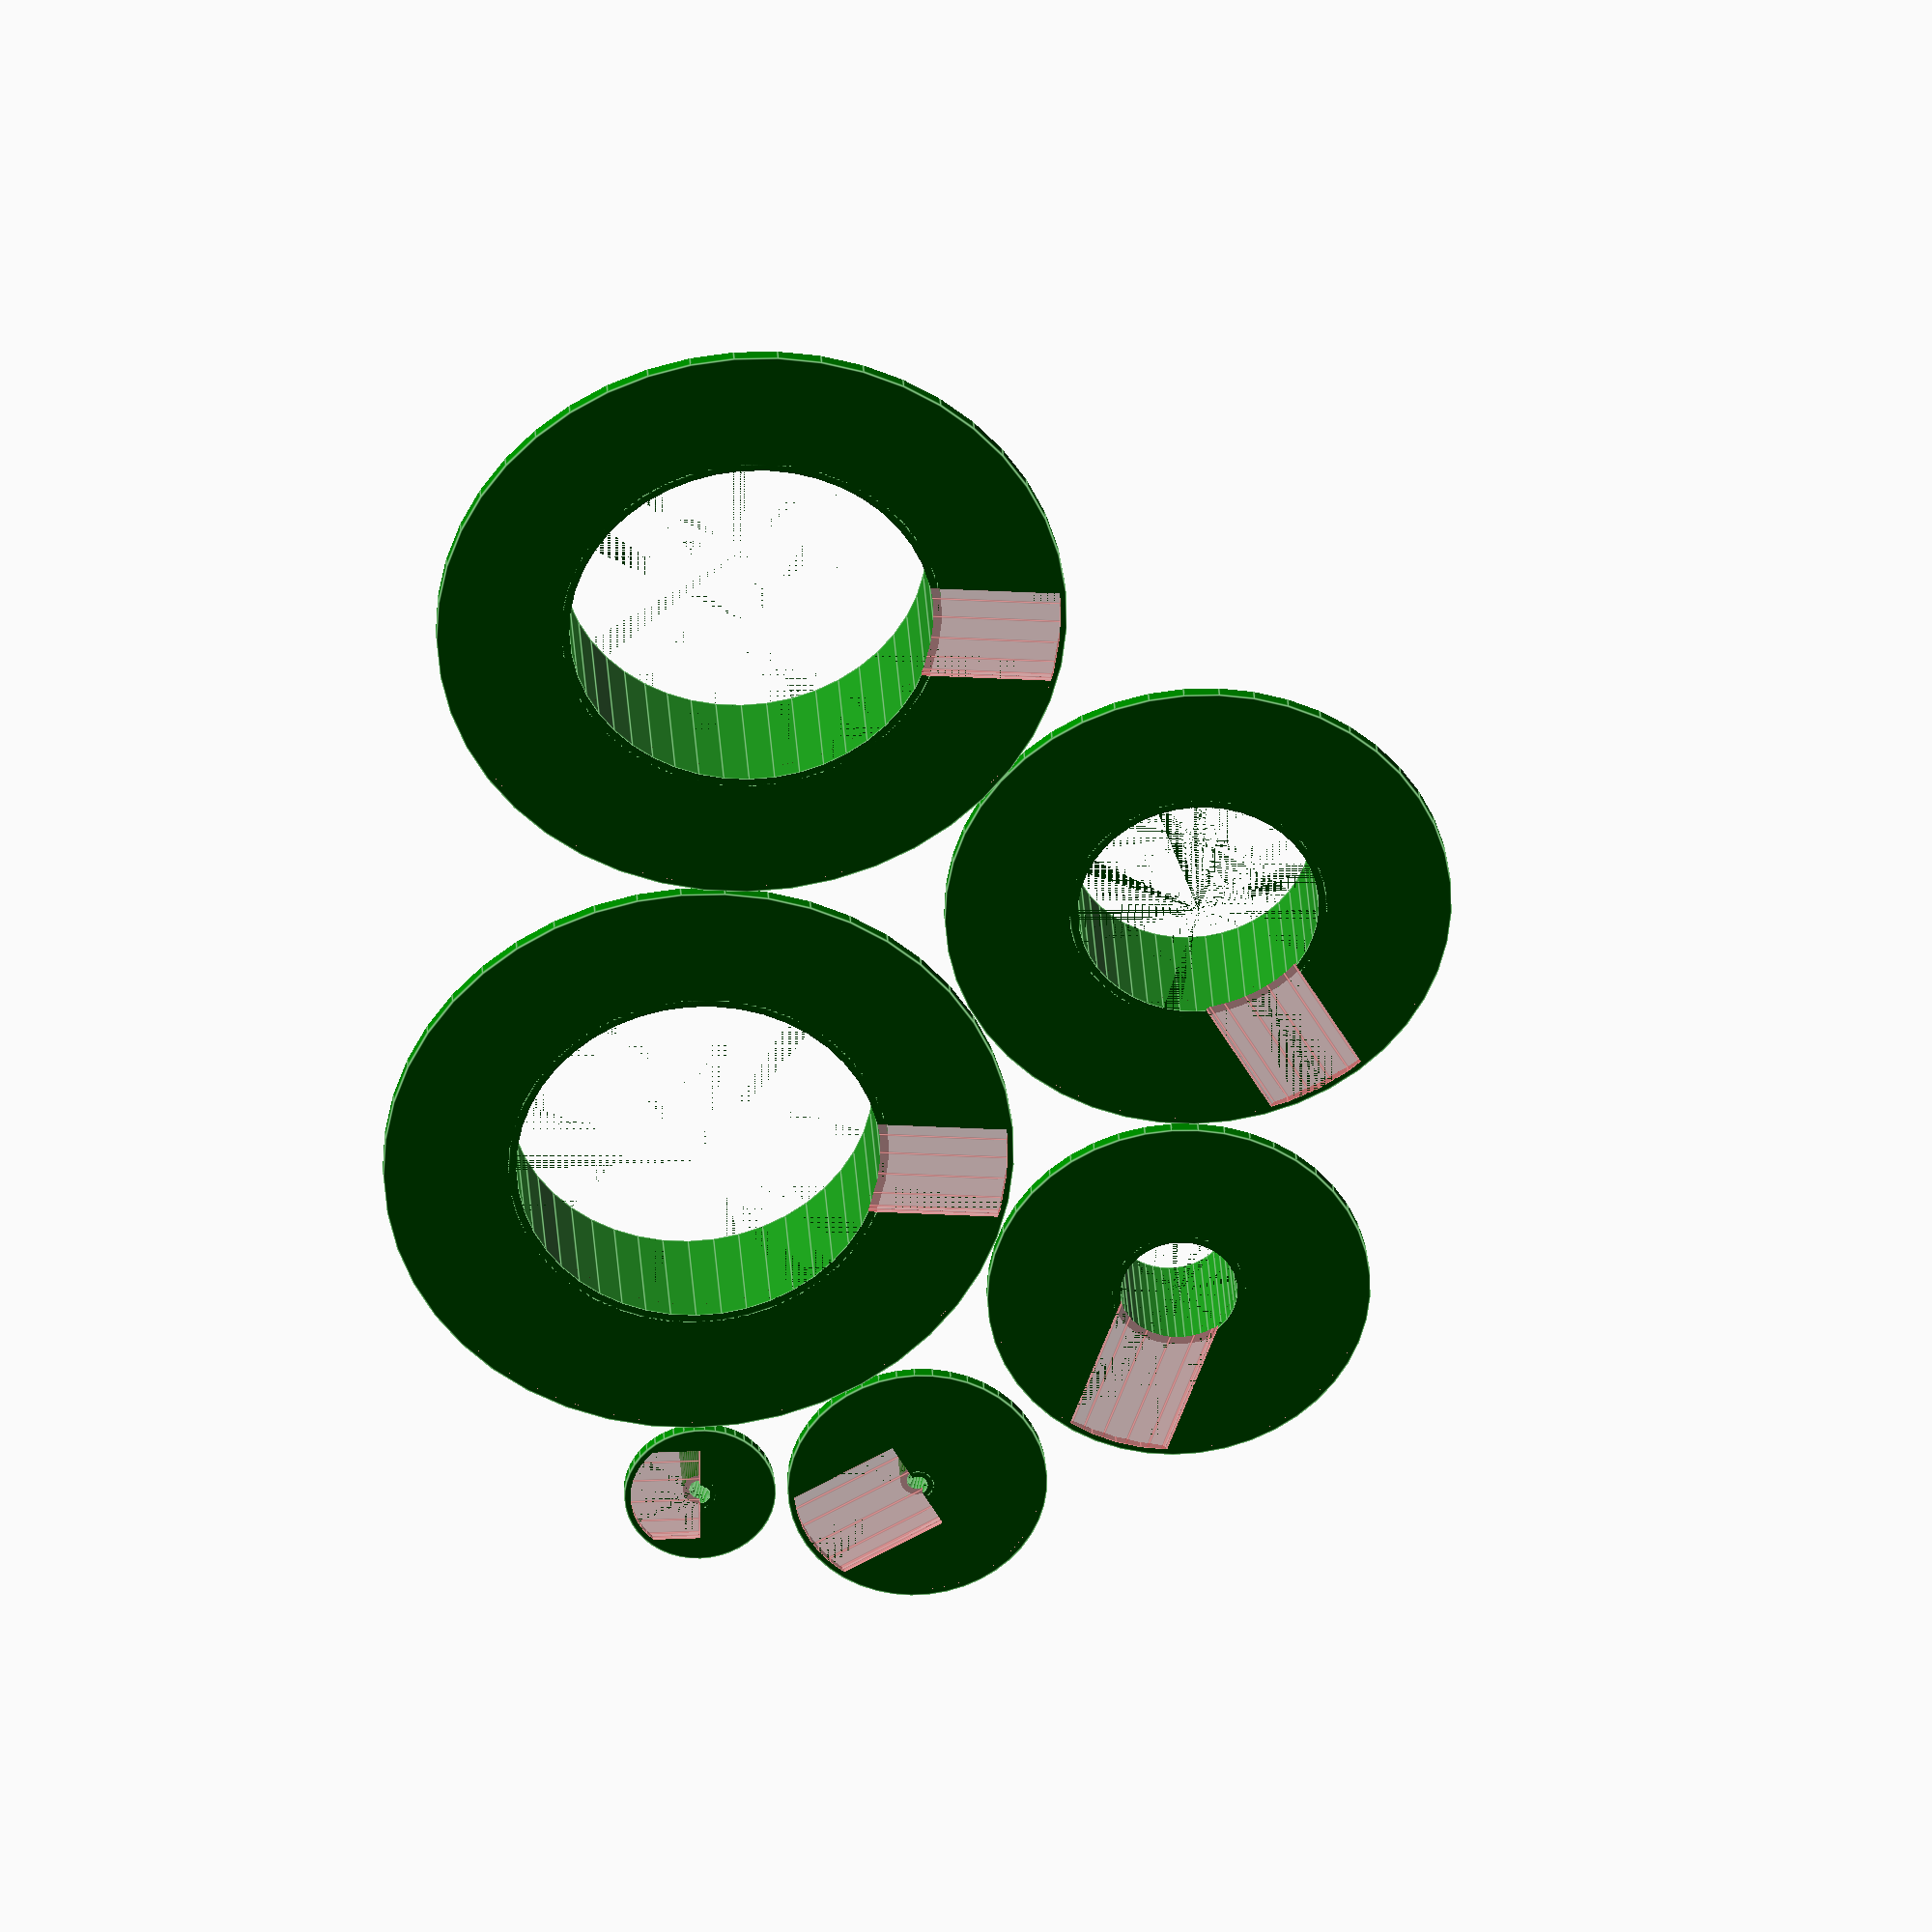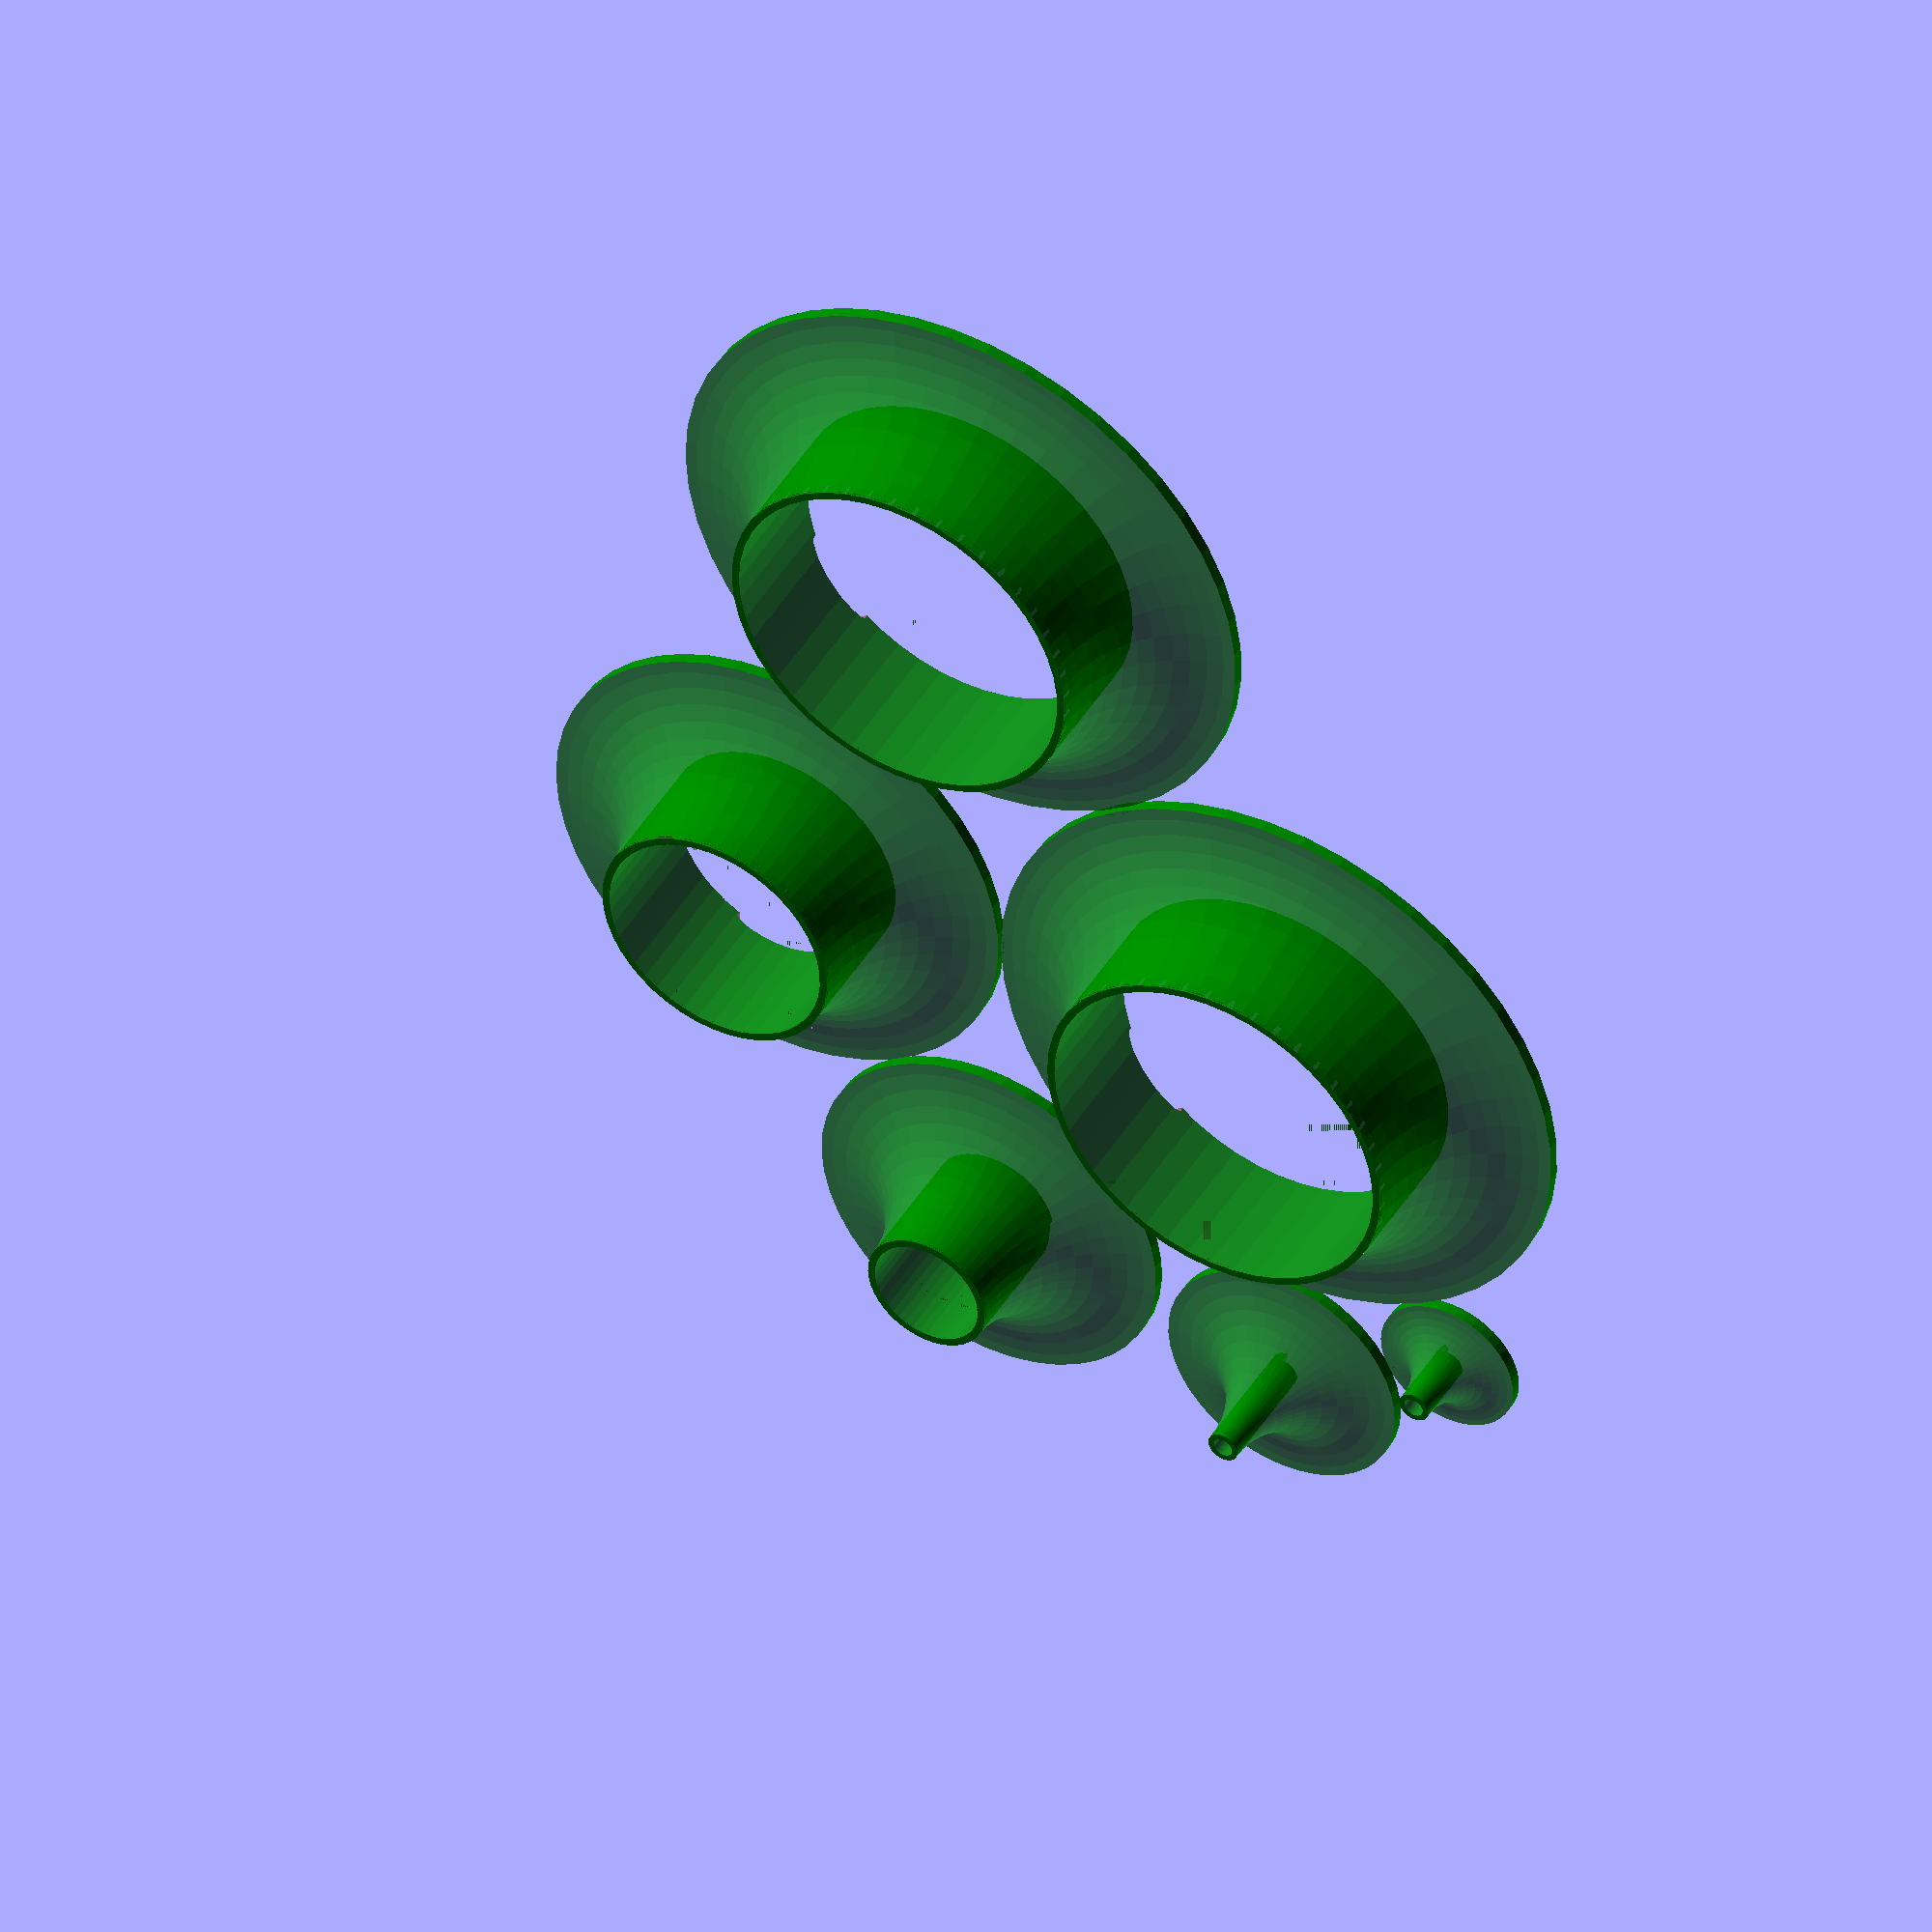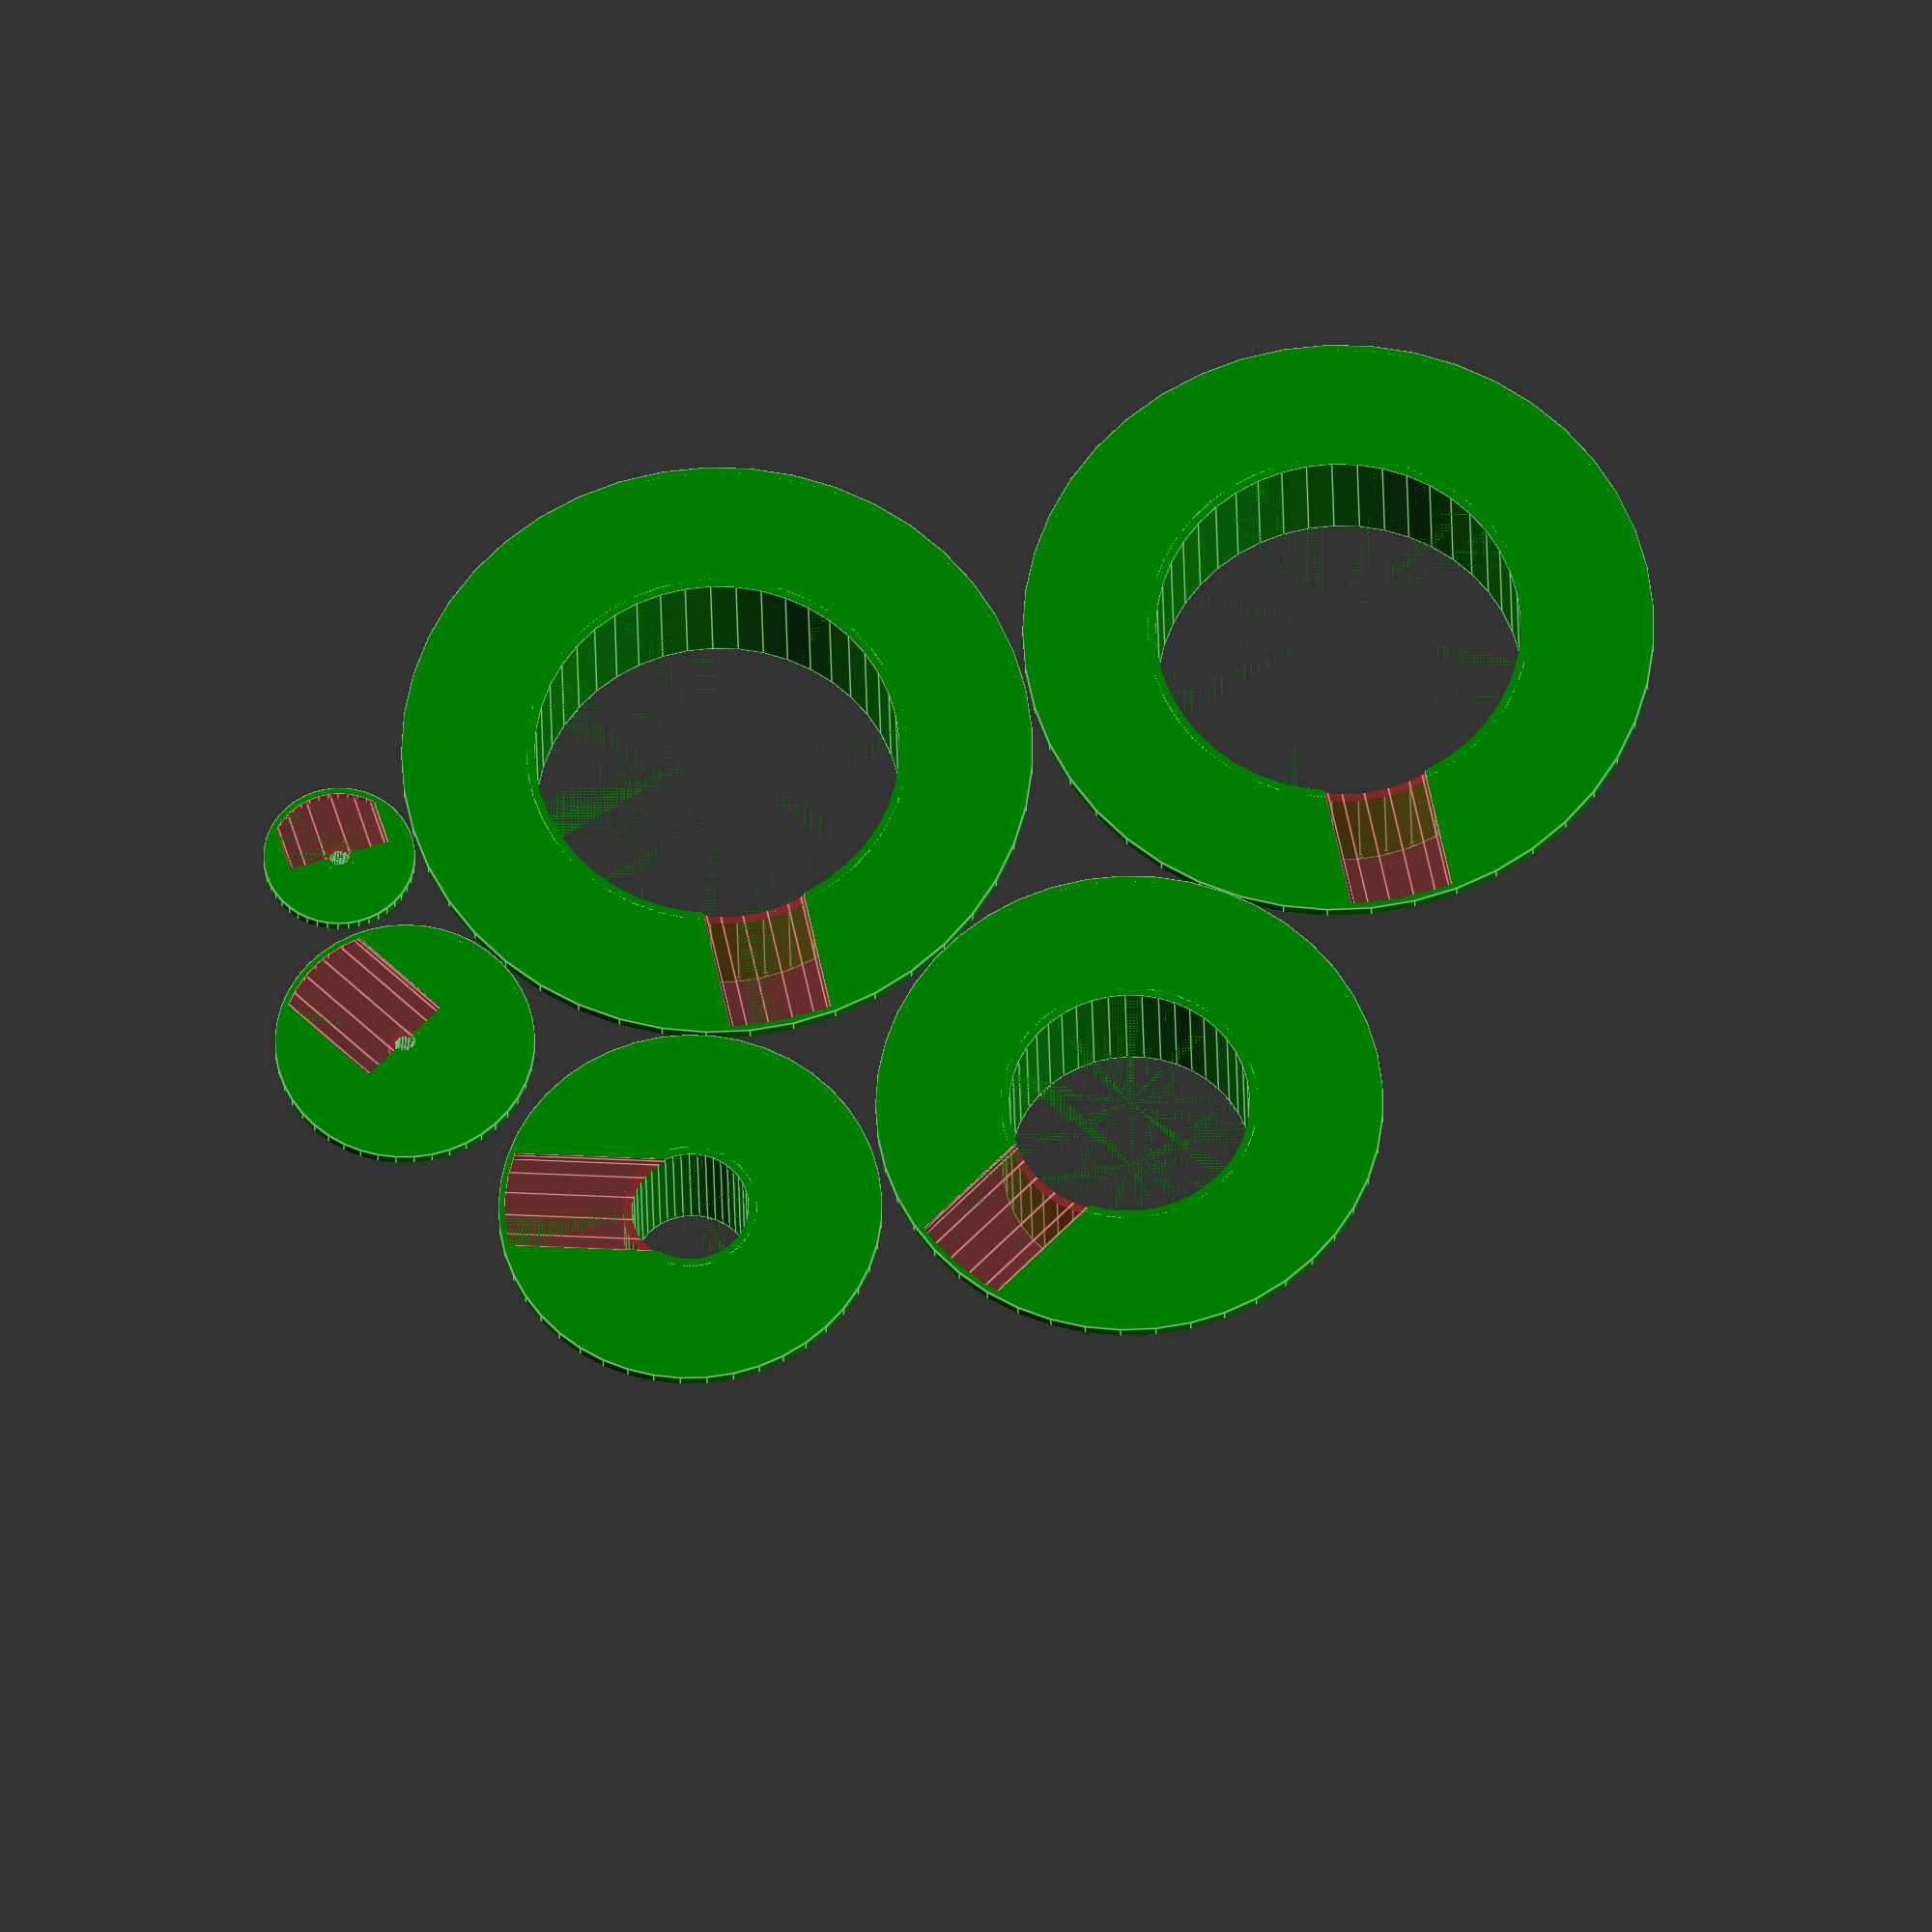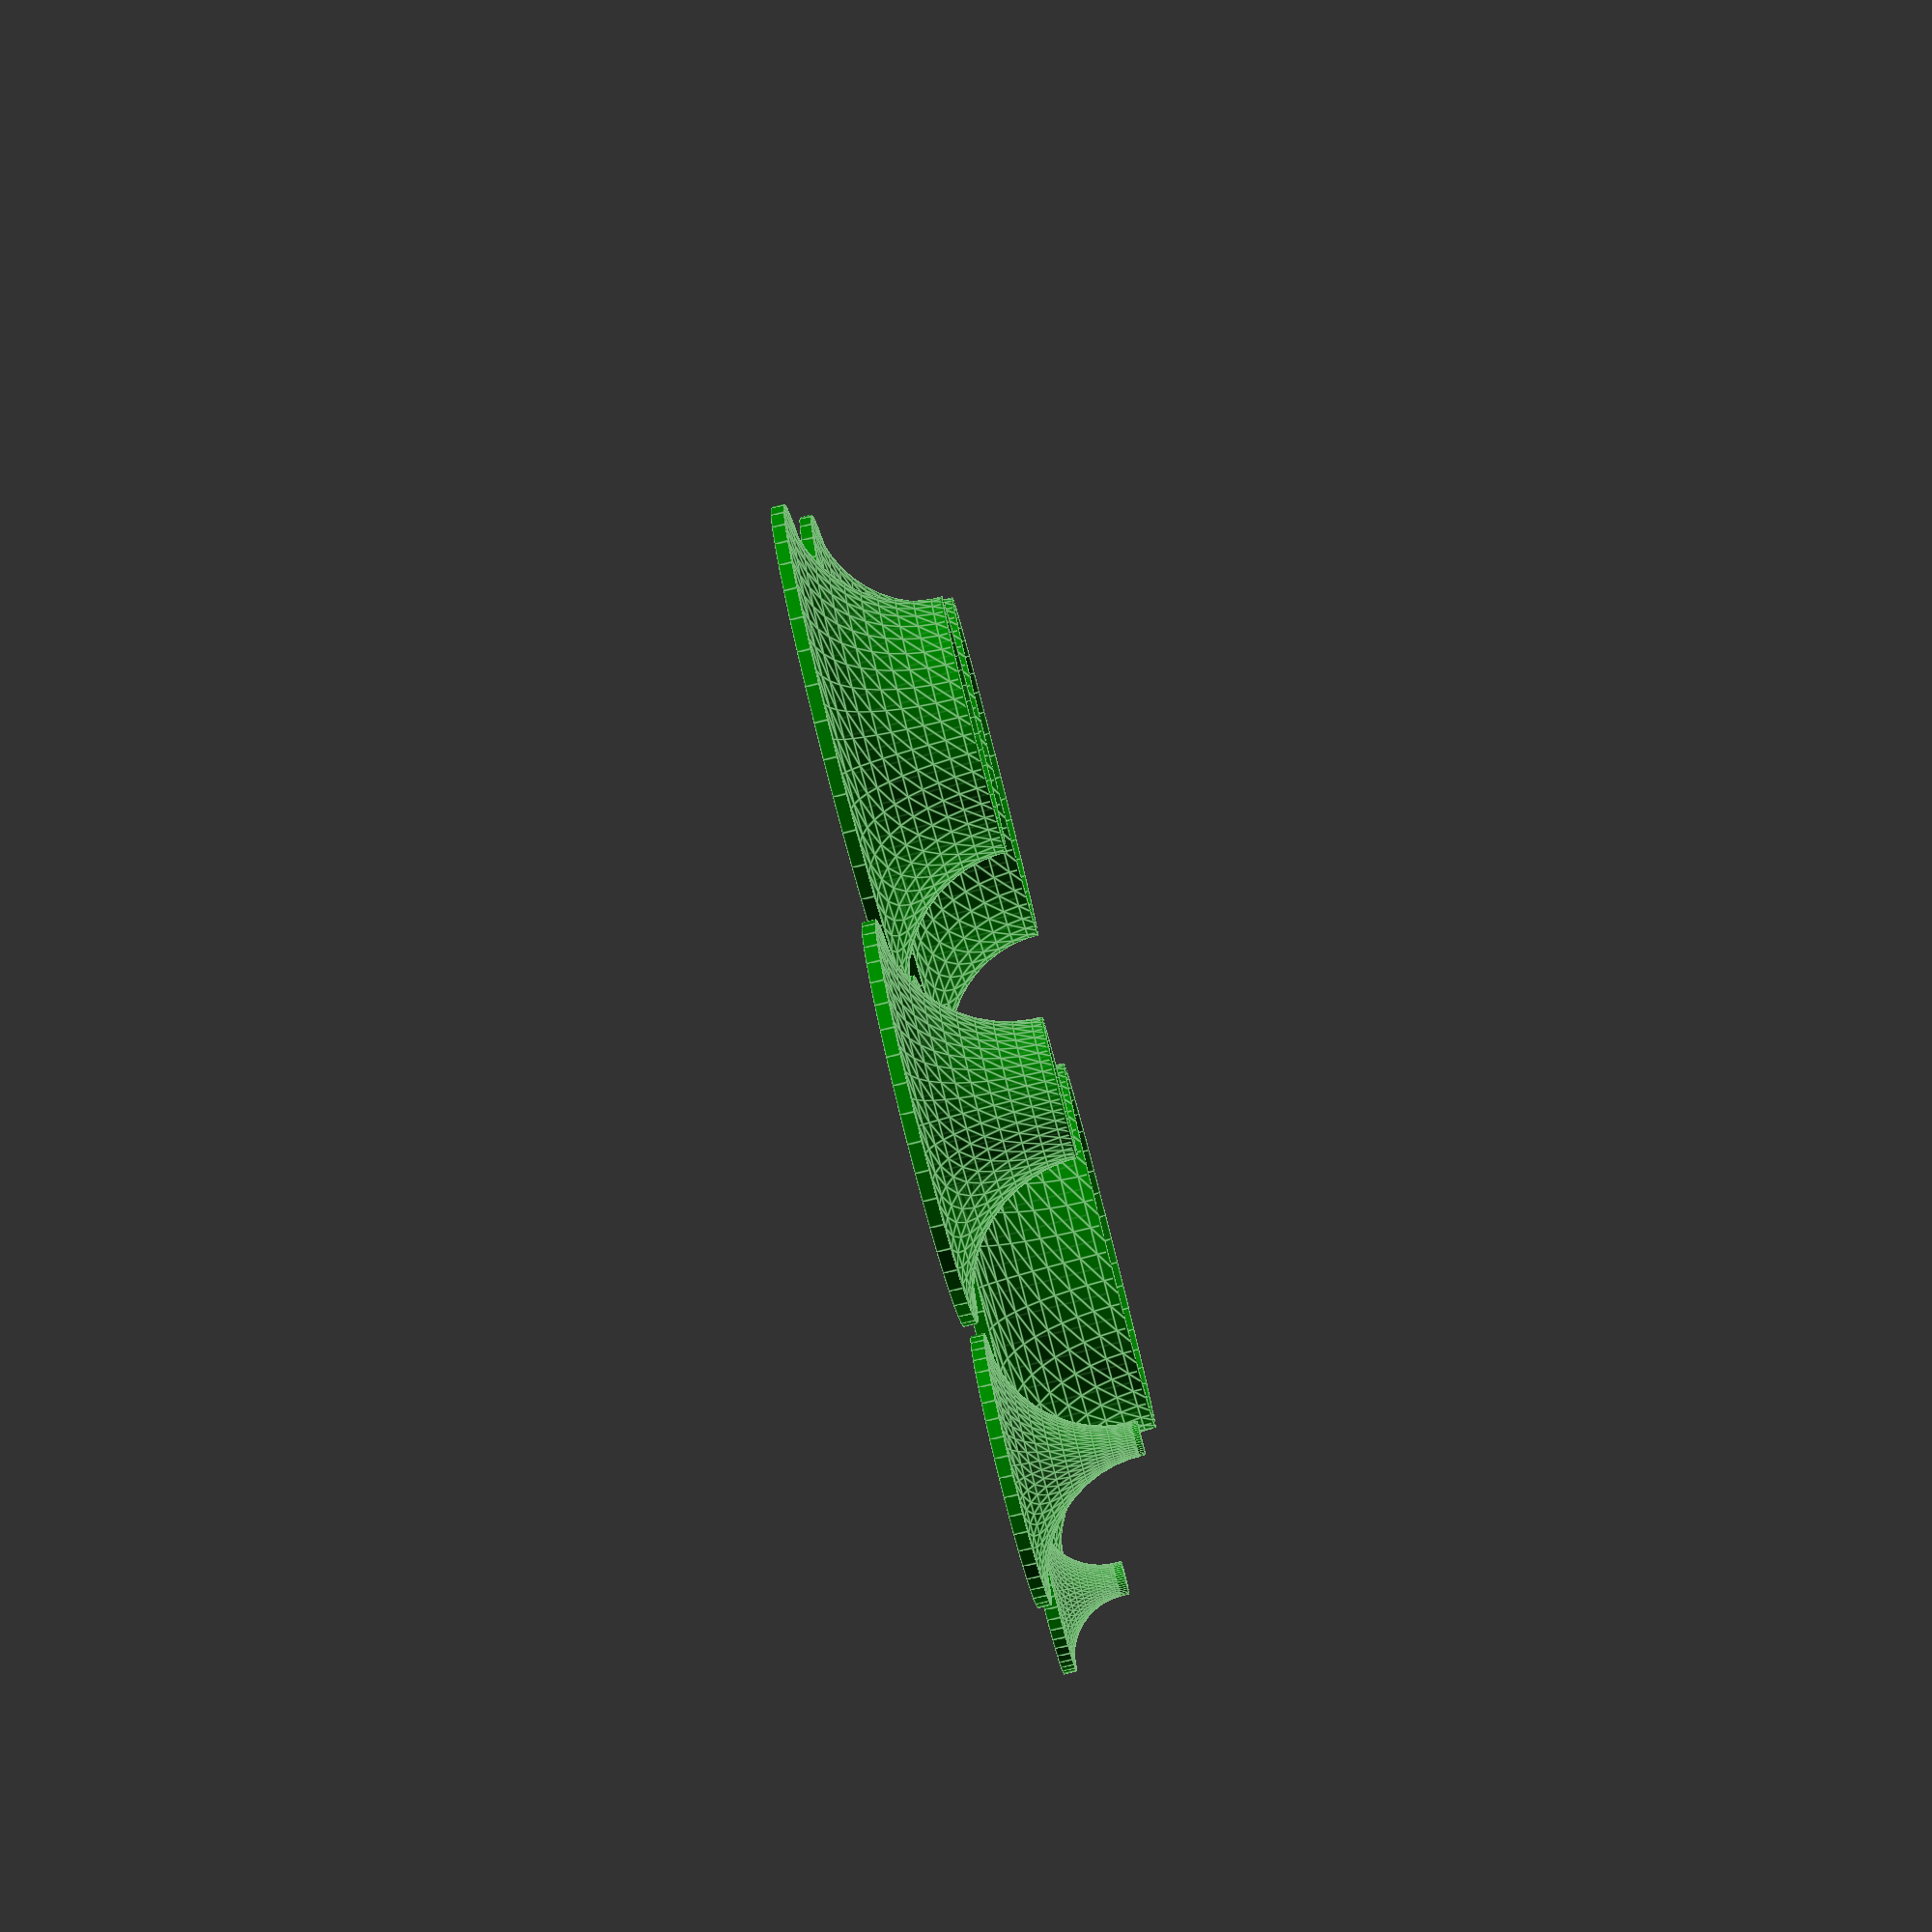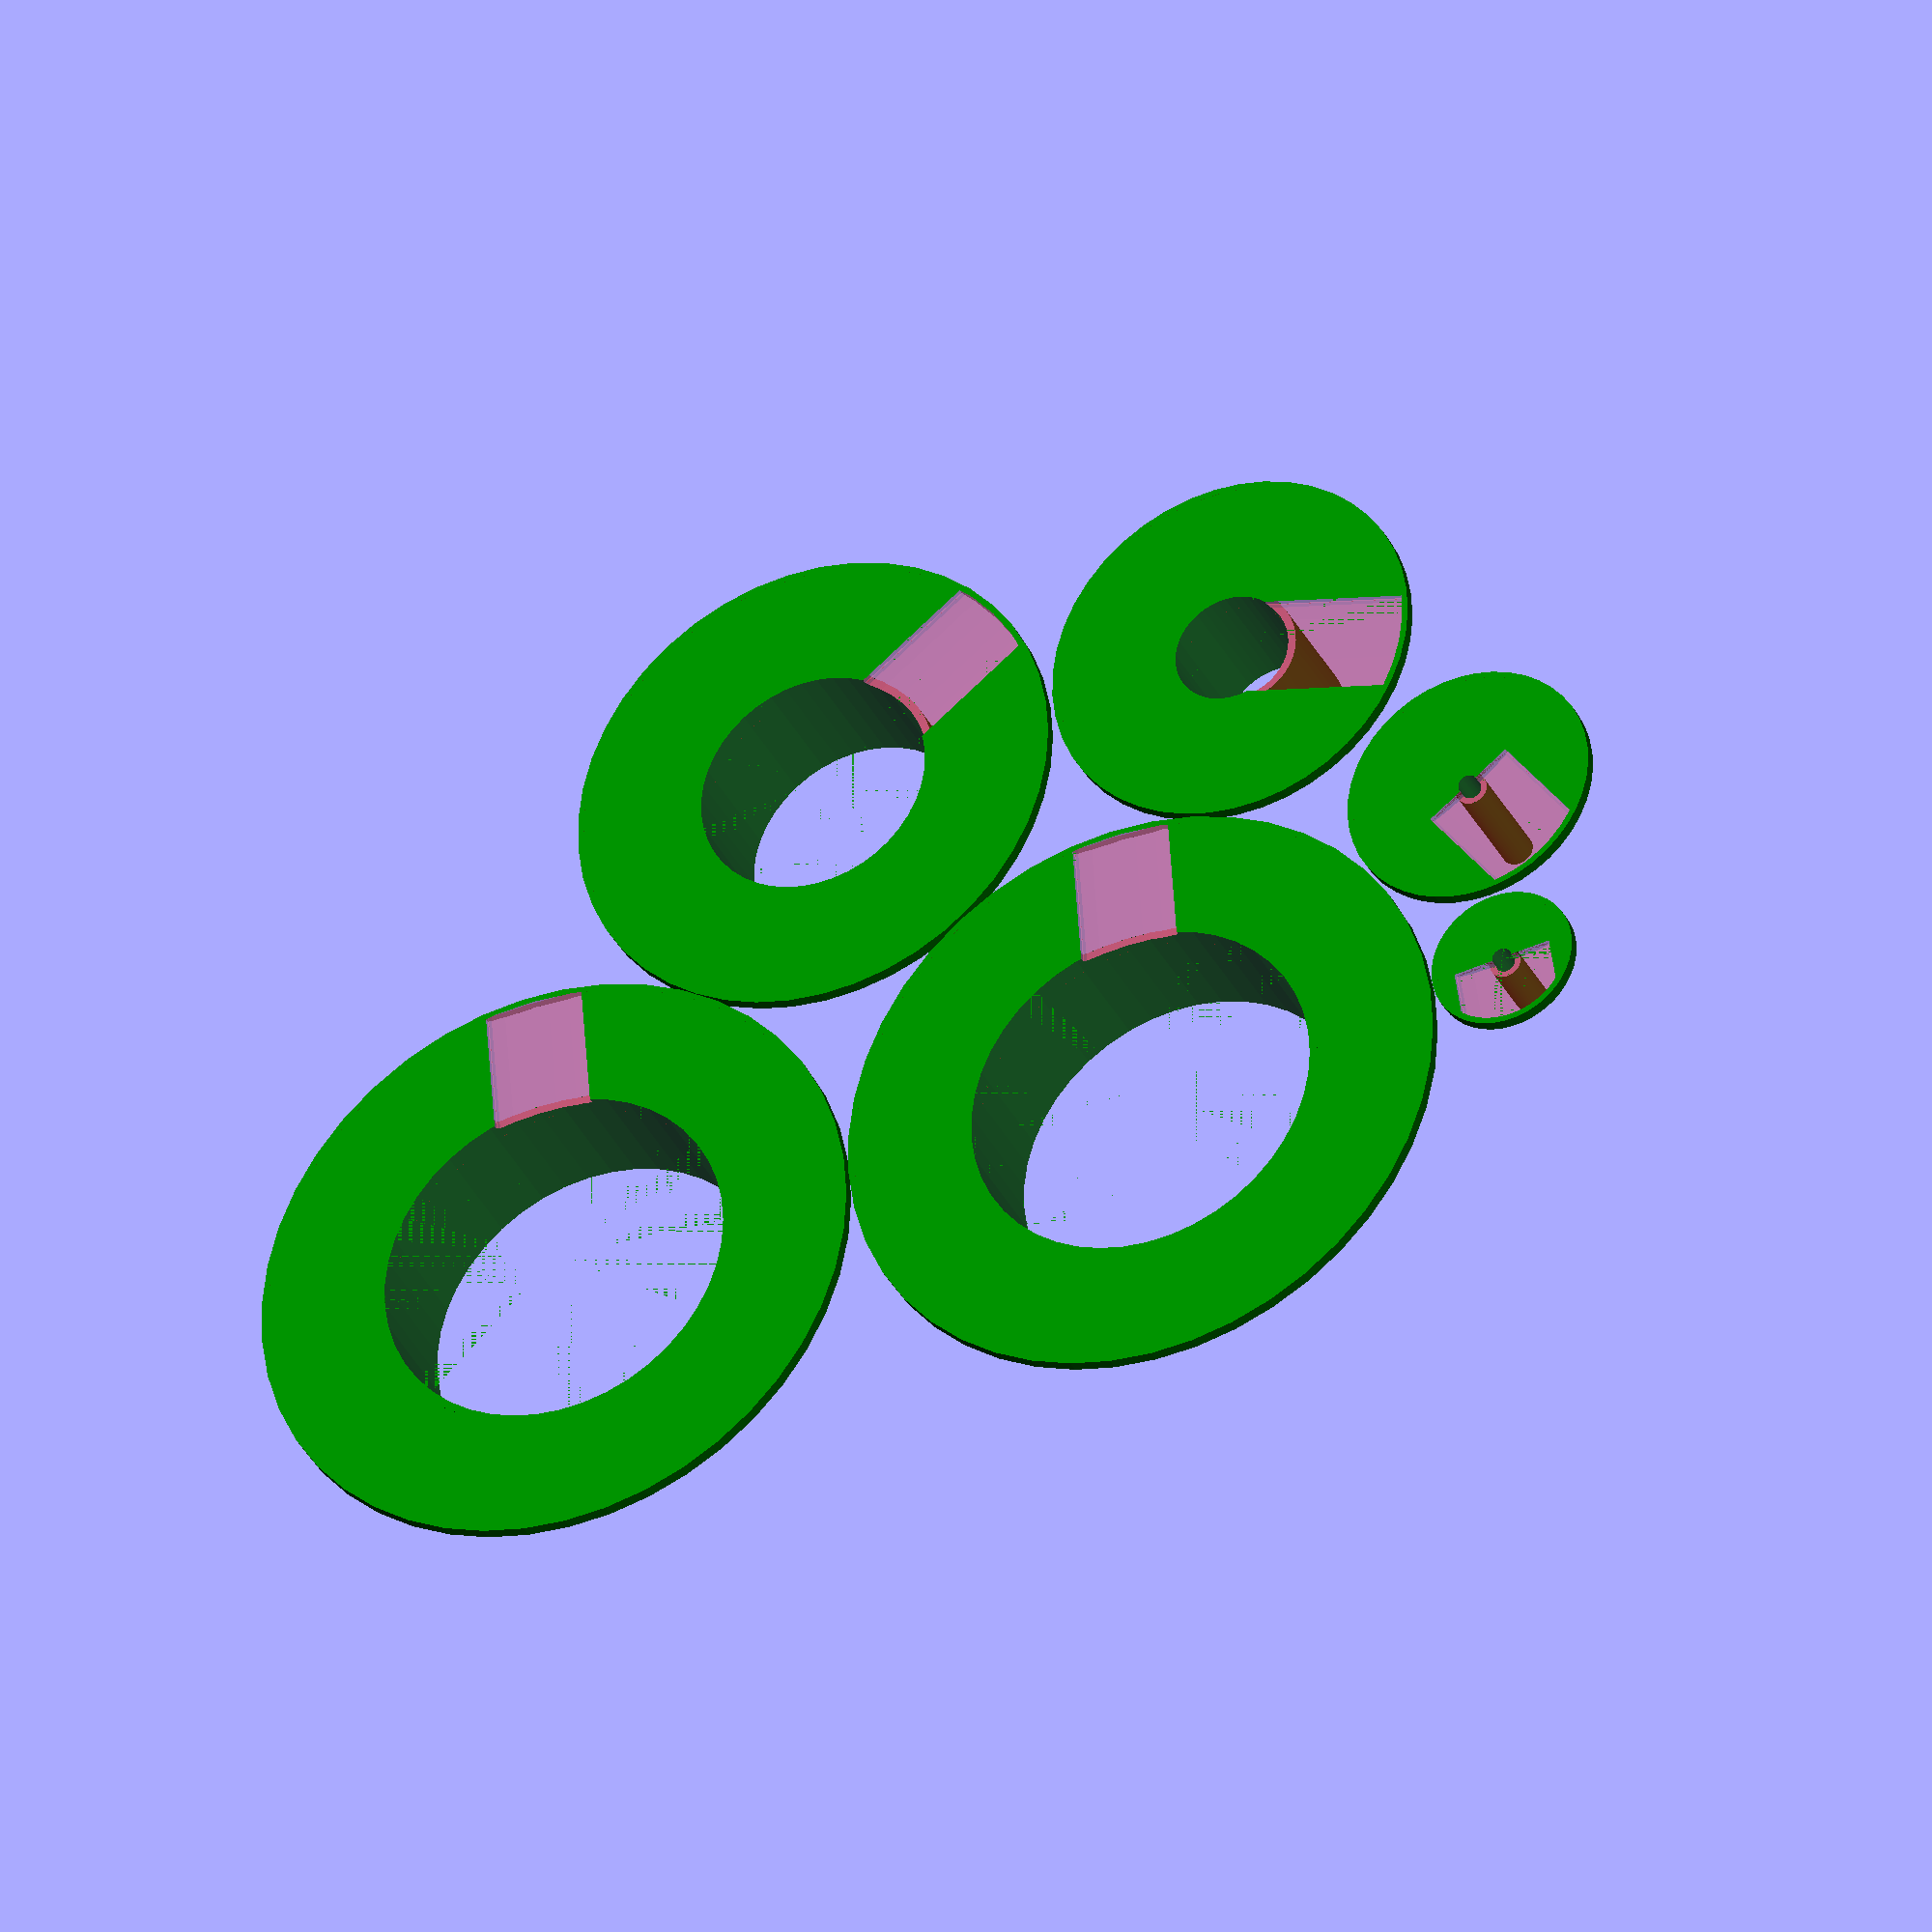
<openscad>
//# SPDX-FileCopyrightText: 2023 Gordy Keene
//# SPDX-License-Identifier: MIT

//# Pine Tree stand for RGB LED rings

// ===== INFORMATION ===== //
/*

For faster rendering:
  * Update to a recent OpenSCAD evelopment build
  * Enable fast-csg: Edit > Preferences > Features > fast-csg

The default measurements are for a P2.5, "HUB75," 64x32 RGB LED Matrix, such as:
  * https://www.adafruit.com/product/5036
  * https://www.aliexpress.us/w/wholesale-P2.5-HUB75-64x32-RGB-LED-Matrix.html
  * https://www.aliexpress.us/item/2255799816372142.html
  * https://www.amazon.com/s?k=P2.5+HUB75+64x32+RGB+LED+Matrix
The prices vary widely, so shop around, just be sure they are P2.5 (pitch) and 64x32 pixels (measuering 160mm wide by 80mm tall).
  
You can drive them however you want. I have had great experiances driving eight panels with this controller. I'm told it can do up to 12.
  * https://www.adafruit.com/product/5778
  
*/

// ===== PARAMETERS ===== //

render_options = ["Leafs (for print)", "Trunk (for print)", "Leafs stacked", "Leafs and trunk quartered", "Leafs and trunk sliver", "Leaf rings only"];

/* [Viewing Options] */
// Select view to render
view = "Leafs (for print)"; // ["Leafs (for print)", "Trunk (for print)", "Leafs stacked", "Leafs and trunk quartered", "Leafs and trunk sliver", "Leaf rings only"]

/* [LED Ring Measurements] */
// Width of the LED ring, x/y-plane (outer-inner diameter)
ring_width = 9;
// Gap between LED ring and leaf, x/y-plane
ring_inner_offset = 2;
// Height of the LED ring, z-axis
ring_height = 1.6;

/* [Cable Raceway Measurements] */
// Horizontal cable raceway height, z-axis
cable_raceway_height = 2;
// Width of the horizontal cable raceway, x-axis
cable_raceway_width = 20;
// Min vertical raceway radius, x/y-plane
cable_raceway_radius = 3;

/* [Pine Tree Settings] */
// Minimum radius of the trunk
minimum_trunk_radius = 2;
// Minimum wall thickness
minimum_wall_thickness = 1.2;
// Overlap between each trunk layer
trunk_layer_overlap = 1.6;

/* [Tweaks and adjustments] */
$fa = 8.0;
$fs = 0.25;
// Added to objects when used as a void
slop = 0.01;
// Nozzle diameter
nozzle_diameter = 0.4;

// This is a hack to ensure the Customizer ignores the rest of the values in this file.
module end_customizer() {}

// I really wish I could have included these in the Customizer, but it's not possible.
// The first "ring" is not a ring, rather it's the trunk of the tree.
// Per the documentation, the ring_diameters are: 120, 96, 72, 48, 27
// ring_radii = [minimum_trunk_radius, 13.5, 24, 36, 48, 60, 60];
ring_radii = [60, 60, 48, 36, 24, 13.5, minimum_trunk_radius];

// Calulated values
leaf_outer_edge_height = cable_raceway_height + nozzle_diameter;

// Colors
color_leafs = "Green";
color_trunk = "#362312";
color_raceway = "FireBrick";

// ===== IMPLEMENTATION ===== //

main();

module main() {
  if (render_options[0] == view) leafs_for_print();
  if (render_options[1] == view) trunk_for_print();
  if (render_options[2] == view) leafs_stacked();
  if (render_options[3] == view) leafs_and_trunk_quartered();
  if (render_options[4] == view) leafs_and_trunk_sliver();
  if (render_options[5] == view) leafs_rings_only();
}

module leafs_for_print() {
  spacer = 3;
  center_r = ring_radii[0] + spacer;

  leaf_at(1);

  rotate(a=[0,0,0]) 
    translate([center_r + ring_radii[1], 0, 0])
      leaf_at(1);

  rotate(a=[0,0,56]) 
    translate([center_r + ring_radii[2], 0, 0])
      leaf_at(2);

  rotate(a=[0, 0, 105]) 
    translate([center_r + ring_radii[3], 0, 0])
      leaf_at(3);

  rotate(a=[0, 0, 146]) 
    translate([center_r + ring_radii[4], 0, 0])
      leaf_at(4);

  rotate(a=[0,0,175]) 
    translate([center_r + ring_radii[5], 0, 0])
      leaf_at(5);
}

module trunk_for_print() {
  trunk_at(0);
  translate([0, 0, calc_layer_h_at(0)]) {
    trunk_at(1);
    translate([0, 0, calc_layer_h_at(1)]) {
      trunk_at(2);
      translate([0, 0, calc_layer_h_at(2)]) {
        trunk_at(3);
        translate([0, 0, calc_layer_h_at(3)]) {
          trunk_at(4);
          /*
          Printing the top layer never works out well, guess I'll just glue it on
          translate([0, 0, calc_layer_h_at(4)]) {
            trunk_at(5);
          }
          */
        }
      }
    }
  }
}

module leafs_stacked() {
  leaf_at(0);
  translate([0, 0, calc_layer_h_at(0)]) {
    leaf_at(1);
    translate([0, 0, calc_layer_h_at(1)]) {
      leaf_at(2);
      translate([0, 0, calc_layer_h_at(2)]) {
        leaf_at(3);
        translate([0, 0, calc_layer_h_at(3)]) {
          leaf_at(4);
          translate([0, 0, calc_layer_h_at(4)]) {
            leaf_at(5);
          }
        }
      }
    }
  }
}

module leafs_and_trunk_quartered() {
  k = 100; // Some value larger than the objects in most dimensions
  intersection() {
    color("gray", alpha=0.05)
      translate([-k, -k, -slop]) 
        cube([k + 1, k + 1, 2 * k]);
    leafs_stacked();
  }
  intersection() {
    color("gray", alpha=0.05)
      translate([-k -1, -1, -slop])
        cube([k, k, 2 * k]);
    trunk_for_print();
  }
}

module leafs_and_trunk_sliver() {
  k = 100; // Some value larger than the objects in most dimensions
  intersection()
  {
    color("gray", alpha=0.05)
      translate([-1, -k, -slop])
        cube([2, 2 * k, 2 * k]);
    union() {
      trunk_for_print();
      leafs_stacked();
    }
  }
}

module leafs_rings_only() {
  k = 200; // Some value larger than the objects in most dimensions
  intersection()
  {
    color("gray", alpha=0.05)
      translate([-k, -k, -slop])
        cube([2 * k, 2 * k, 2 * minimum_wall_thickness]);
    leafs_for_print();
  }
}

// ===== LEAF RINGS ===== //

module leaf_at(layer_index) {
  layer_h = calc_layer_h_at(layer_index);
  lower_r = calc_outer_r_at(layer_index);
  upper_r = calc_outer_r_at(layer_index + 1);
  net_upper_r = calc_net_upper_r_at(layer_index);
  r_diff = calc_r_diff_at(layer_index);
  lower_trunk_r = calc_net_inner_r_at(layer_index);

  echo("leaf. layer_h: ", layer_h, "upper_r: ", upper_r, ", lower_r: ", lower_r);
  echo("leaf. net_upper_r: ", net_upper_r, ", r_diff: ", r_diff);

  difference() 
  {
    color(color_leafs) union() {
      cylinder(h = layer_h, r = net_upper_r);
      cylinder(h = leaf_outer_edge_height + r_diff, r = lower_r);
    }

    // Carve the swoopy bit
    color(color_leafs, alpha=0.4) {
      translate([0, 0, leaf_outer_edge_height + r_diff]) {
        donut(r1 = lower_r + r_diff, r2 = r_diff);
      }
    }

    // Carve the vertical trunk cavity
    color(color_leafs, alpha=0.4) {
      translate([0, 0, -slop]) {
        cylinder(h = layer_h + 2 * slop, r = lower_trunk_r + slop);
        // cylinder(h = layer_h + 2 * slop, r = lower_r - r_diff - minimum_wall_thickness);
      }
    }

    // Carve the horizontal cable raceway
    color(color_raceway, alpha=0.4) {
      cable_raceway(lower_r);
    }
  }
}

// ===== TRUNK RINGS ===== //

module trunk_at(layer_index) {
  layer_h = calc_layer_h_at(layer_index);
  lower_r = calc_outer_r_at(layer_index);
  upper_r = calc_outer_r_at(layer_index + 1);
  net_upper_r = calc_net_upper_r_at(layer_index);
  r_diff = calc_r_diff_at(layer_index);
  lower_trunk_r = calc_net_inner_r_at(layer_index);
  upper_trunk_r = calc_net_inner_r_at(layer_index + 1);

  difference() 
  {
    color(color_trunk) {
      cylinder(h = layer_h, r1 = lower_trunk_r, r2 = lower_trunk_r - nozzle_diameter);
    }

    // Carve the vertical trunk cavity
    color(color_trunk, alpha=0.4)
    translate([0, 0, -slop]) {
      cylinder(h = layer_h + 2 * slop, r1 = lower_trunk_r - trunk_layer_overlap - nozzle_diameter, r2 = upper_trunk_r - trunk_layer_overlap - nozzle_diameter);
    }

    // Carve the horizontal cable raceway
    cable_raceway(lower_r); // net_lower_r);
    translate([0, 0, layer_h])
      rotate(a=[0,180,0])
        cable_raceway(lower_r); // net_lower_r);

    // Carve a vertical cable raceway
    color(color_raceway, alpha=0.4)
    translate([-cable_raceway_width / 2, -slop, -slop]) {
      cube([cable_raceway_width, lower_trunk_r, layer_h + 2 * slop]);
    }

  }
}

// ===== UTILITIES ===== //

/*
        (B)__  (H)
          |   |
          |   |
         /    |
       /      |
    _/        |
   |__________|
  (A)        (C)

 (0) -> ring_radii[layer_index]
 (2) -> 

*/

function next_layer_index_at(layer_index) =
  min(layer_index + 1, len(ring_radii) - 1);

// (H)
function calc_layer_h_at(layer_index) =
  leaf_outer_edge_height + ring_radii[layer_index] - max(minimum_trunk_radius, ring_radii[next_layer_index_at(layer_index)] - ring_width - ring_inner_offset) + ring_height;

// (A)
function calc_outer_r_at(layer_index) =
  ring_radii[layer_index] + minimum_wall_thickness;

// (B) //  max(minimum_wall_thickness + minimum_trunk_radius, upper_r - ring_width - ring_inner_offset);
function calc_net_upper_r_at(layer_index) =
  // max(minimum_wall_thickness + minimum_trunk_radius, calc_layer_h_at(layer_index + 1) - ring_width - ring_inner_offset);
  max(minimum_wall_thickness + minimum_trunk_radius, ring_radii[next_layer_index_at(layer_index)] - ring_width - ring_inner_offset);

// (C) // lower_r - r_diff - minimum_wall_thickness
function calc_net_inner_r_at(layer_index) =
  max(minimum_trunk_radius, calc_outer_r_at(layer_index) - calc_layer_h_at(layer_index) + minimum_wall_thickness);

// (A) - (B)
function calc_r_diff_at(layer_index) =
  calc_outer_r_at(layer_index) - calc_net_upper_r_at(layer_index);

module cable_raceway(lower_r)
  color(color_raceway, alpha=0.4)
    rotate(a=[0, 0, 90])
      translate([0, 0, -slop])
        intersection() {
          union() {
            translate([0, 0, cable_raceway_height / 2])
              rotate(a=[0, 90, 0]) 
                scale([cable_raceway_height, cable_raceway_width])
                  cylinder(lower_r + 2 * slop, d = 1);
            translate([0, -cable_raceway_width / 2, 0])
              cube([lower_r, cable_raceway_width, cable_raceway_height / 2]);
          }
          cylinder(h = cable_raceway_height * 2, r = lower_r - minimum_wall_thickness);
        }

// ===== GENERIC UTILITIES ===== //

module donut(r1, r2) {
  rotate_extrude(angle = 360)
      translate([r1 - r2, 0])
          circle(r = r2);
}

module truncatedPyramid2(size, delta)
  truncatedPyramid(size[0], size[1], delta[0], delta[1], delta[2]);
module truncatedPyramid(x, y, dx, dy, dz) {
  CubePoints = [
    [ 0,  0,  0 ],  //0
    [ x,  0,  0 ],  //1
    [ x,  y,  0 ],  //2
    [ 0,  y,  0 ],  //3
    [ 0 + dx,  0 + dy,  dz ],  //4
    [ x - dx,  0 + dy,  dz ],  //5
    [ x - dx,  y - dy,  dz ],  //6
    [ 0 + dx,  y - dy,  dz ]]; //7
    
  CubeFaces = [
    [0,1,2,3],  // bottom
    [4,5,1,0],  // front
    [7,6,5,4],  // top
    [5,6,2,1],  // right
    [6,7,3,2],  // back
    [7,4,0,3]]; // left
    
  polyhedron( CubePoints, CubeFaces );
}

module embiggen() {
  hull() {
    translate([-slop, -slop, -slop]) children();
    translate([slop, slop, slop]) children();
  }
}

</openscad>
<views>
elev=147.6 azim=85.2 roll=3.3 proj=o view=edges
elev=314.5 azim=235.2 roll=29.5 proj=o view=solid
elev=26.6 azim=192.0 roll=180.9 proj=o view=edges
elev=262.3 azim=43.3 roll=255.7 proj=p view=edges
elev=212.7 azim=184.1 roll=337.8 proj=o view=wireframe
</views>
